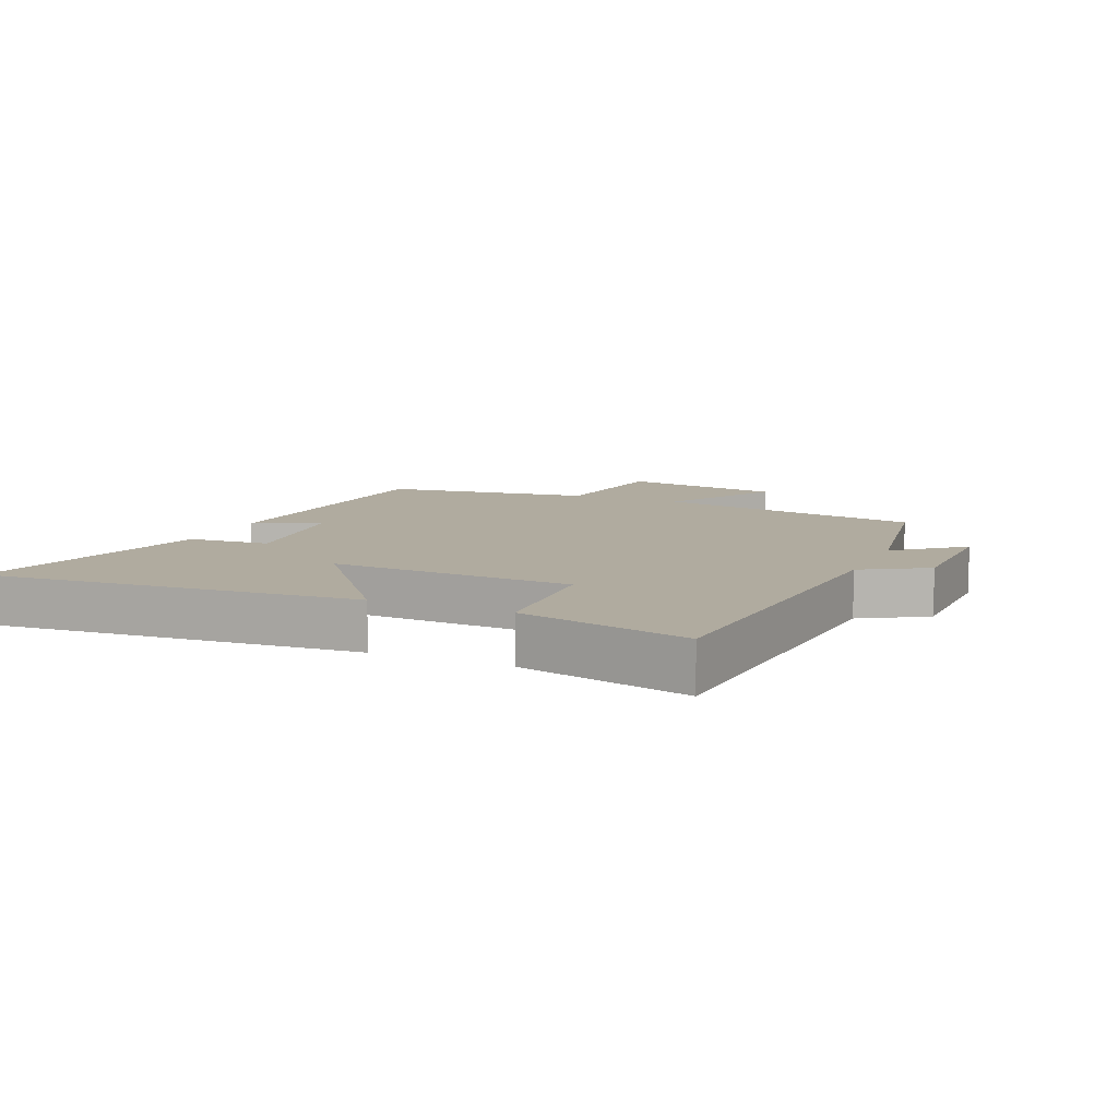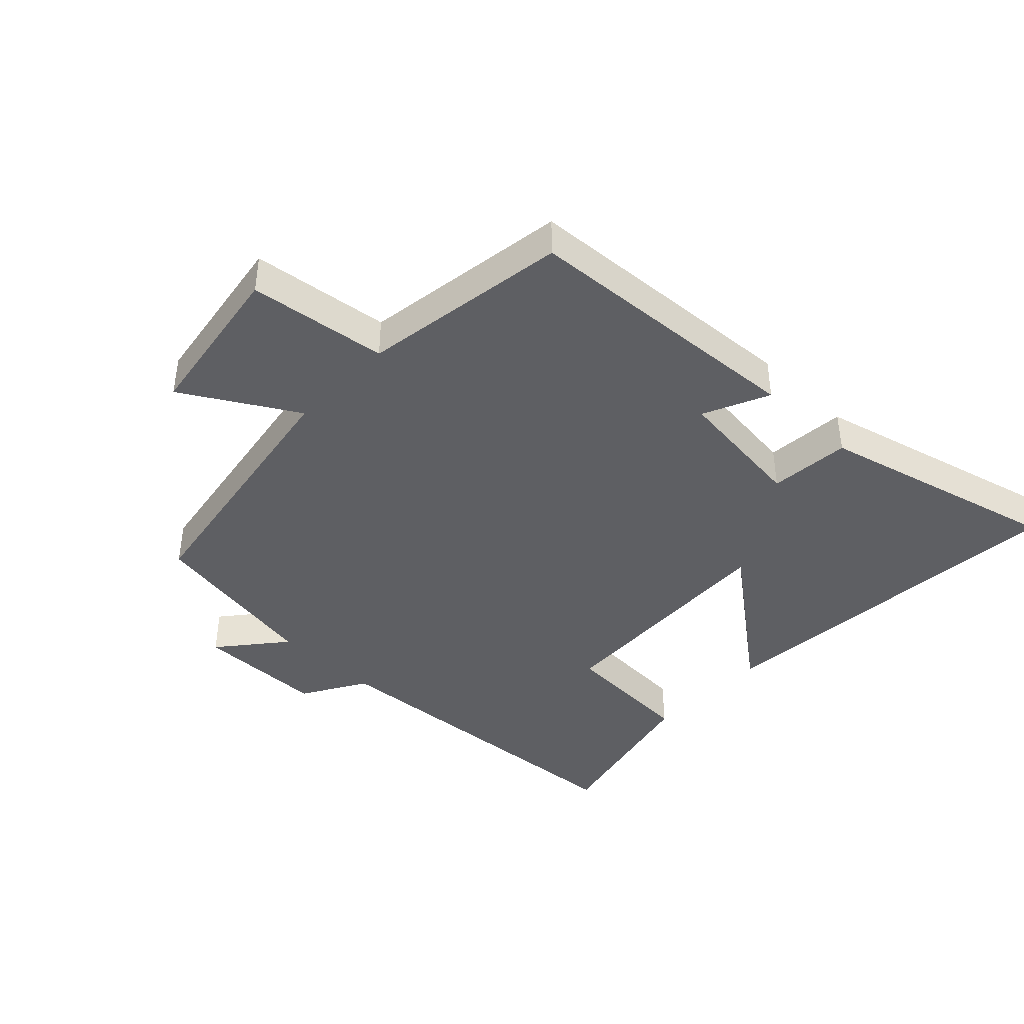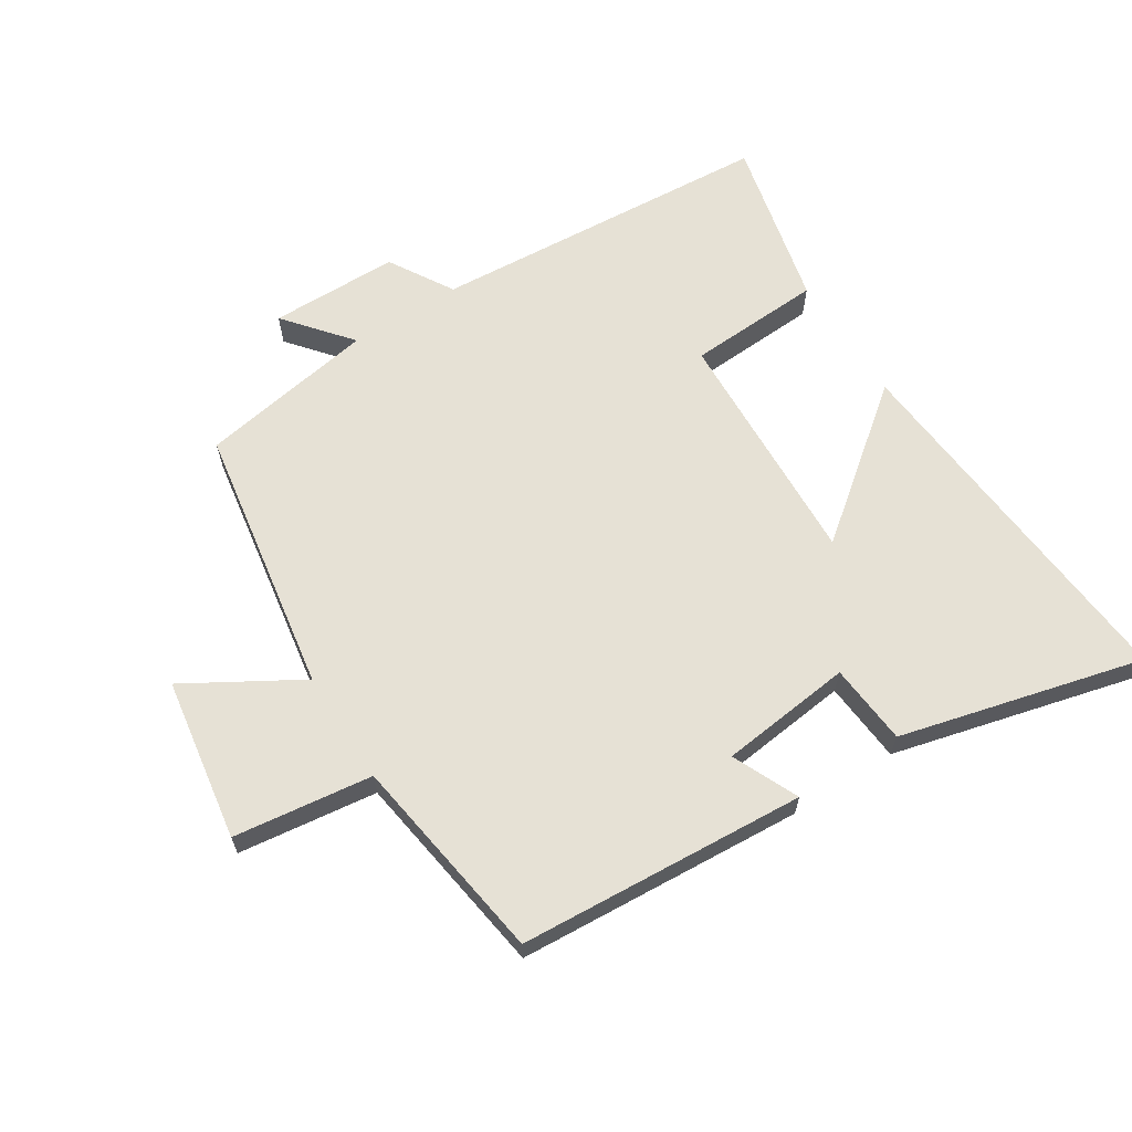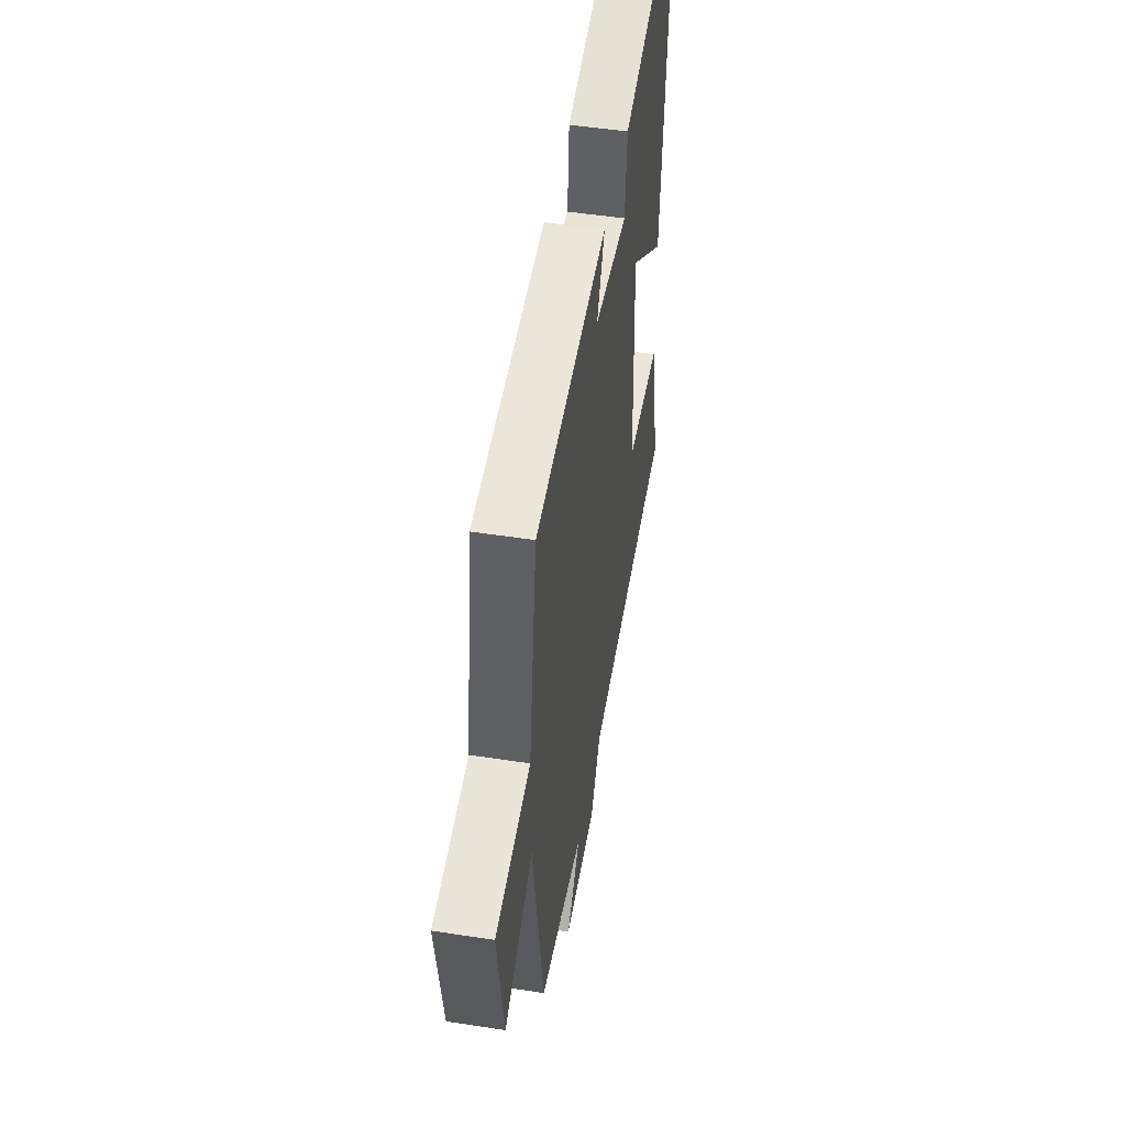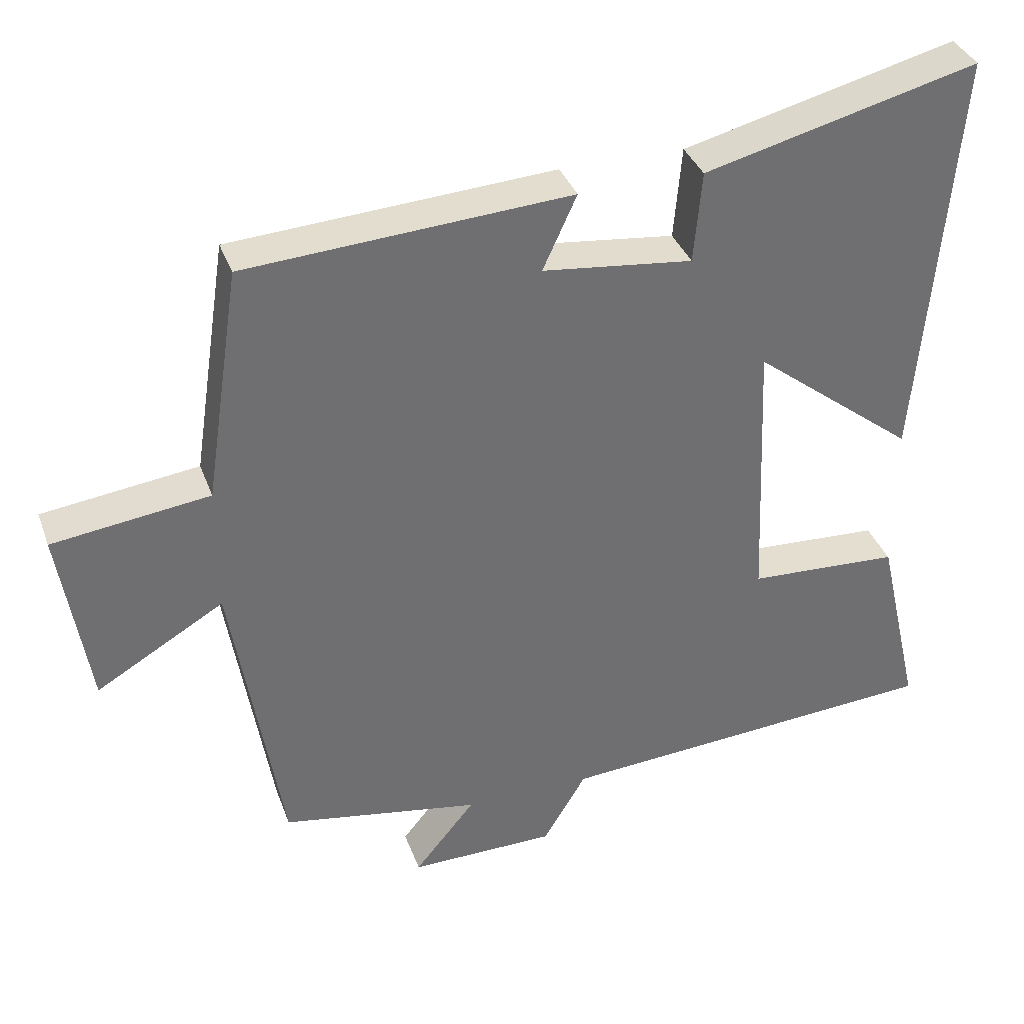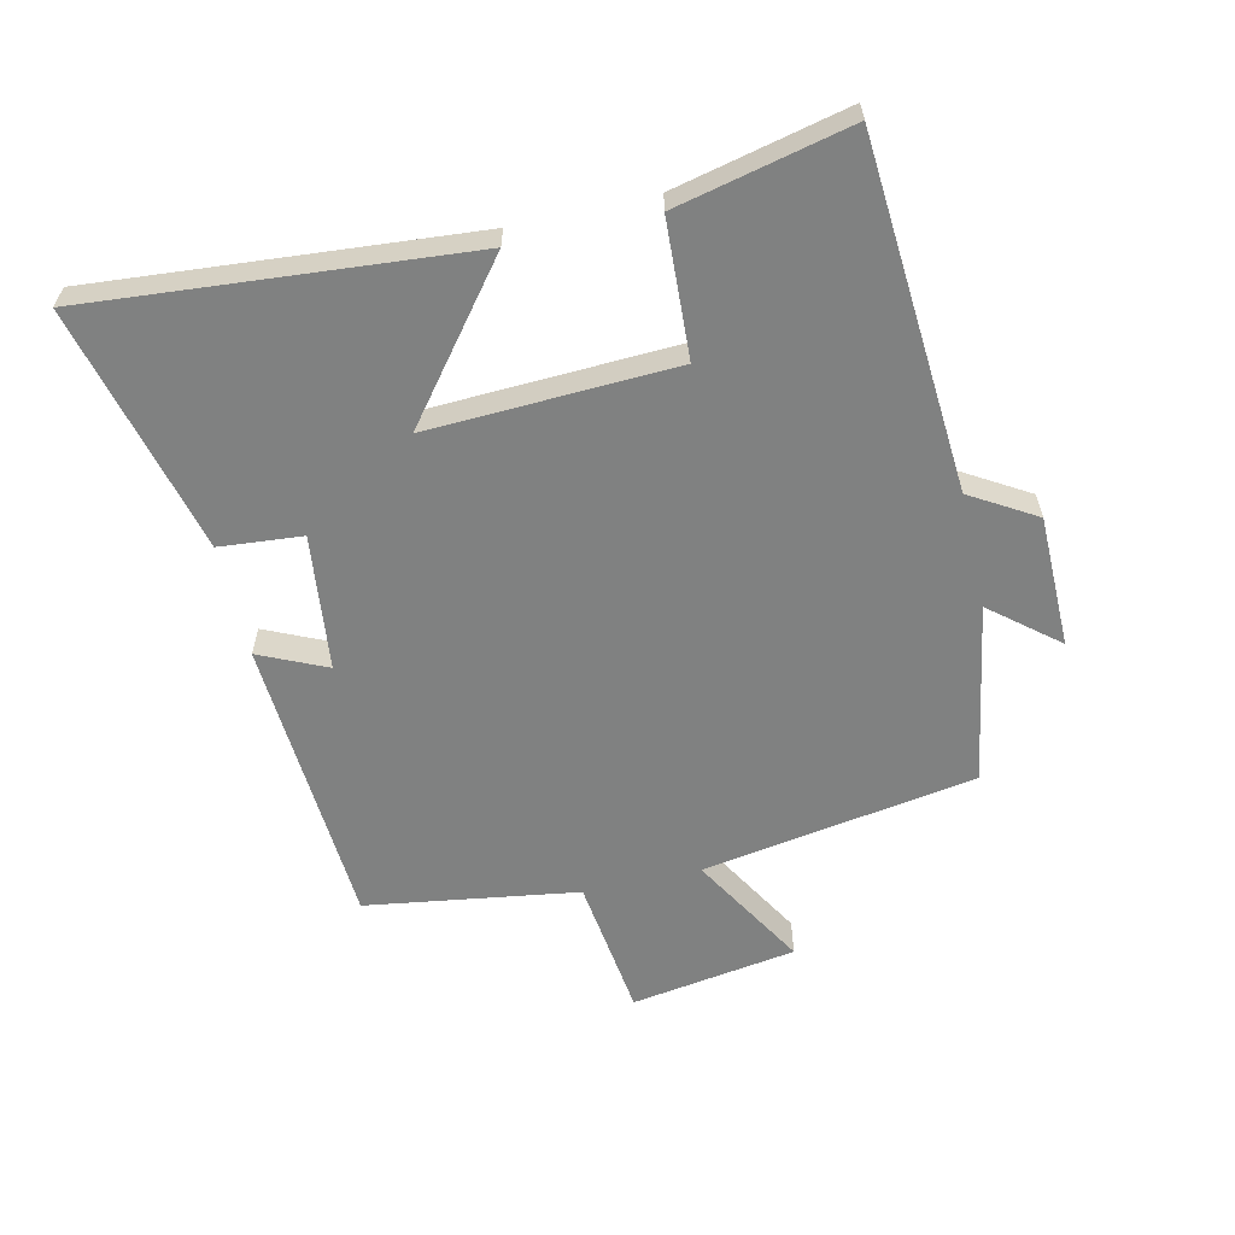
<metadata>
{"format":"obj","ext":"obj","renderer":"f3d","projection":"perspective","resolution":1024,"background":"white","views":[{"elev":9.7,"azim":113.7,"up":"+Y"},{"elev":-41.9,"azim":-43.7,"up":"+Y"},{"elev":64.1,"azim":-32.4,"up":"+Y"},{"elev":49.5,"azim":-80.3,"up":"+Z"},{"elev":36.0,"azim":-18.7,"up":"+Z"},{"elev":-60.3,"azim":102.9,"up":"+Y"}]}
</metadata>
<code>
v -0.431 0.07 -0.452
v -0.5 0.07 -0.032
v -0.677 0.07 -0.136
v -0.717 0.07 0.118
v -0.5 0.07 0.146
v -0.451 0.07 0.471
v -0.002 0.07 0.5
v -0.049 0.07 0.397
v 0.159 0.07 0.373
v 0.17 0.07 0.5
v 0.549 0.07 0.596
v 0.5 0.07 0.016
v 0.274 0.07 0.193
v 0.29 0.07 -0.185
v 0.5 0.07 -0.196
v 0.561 0.07 -0.462
v 0.024 0.07 -0.5
v -0.036 0.07 -0.6
v -0.238 0.07 -0.602
v -0.154 0.07 -0.5
v -0.431 0 -0.452
v -0.5 0 -0.032
v -0.677 0 -0.136
v -0.717 0 0.118
v -0.5 0 0.146
v -0.451 0 0.471
v -0.002 0 0.5
v -0.049 0 0.397
v 0.159 0 0.373
v 0.17 0 0.5
v 0.549 0 0.596
v 0.5 0 0.016
v 0.274 0 0.193
v 0.29 0 -0.185
v 0.5 0 -0.196
v 0.561 0 -0.462
v 0.024 0 -0.5
v -0.036 0 -0.6
v -0.238 0 -0.602
v -0.154 0 -0.5
f 17 18 19 20
f 17 20 1 2
f 14 15 16 17
f 13 14 17 2
f 10 11 12 13
f 9 10 13
f 8 9 13 2
f 5 6 7 8
f 5 8 2 3
f 3 4 5
f 40 39 38 37
f 22 21 40 37
f 37 36 35 34
f 22 37 34 33
f 33 32 31 30
f 33 30 29
f 22 33 29 28
f 28 27 26 25
f 23 22 28 25
f 25 24 23
f 1 21 22 2
f 2 22 23 3
f 3 23 24 4
f 4 24 25 5
f 5 25 26 6
f 6 26 27 7
f 7 27 28 8
f 8 28 29 9
f 9 29 30 10
f 10 30 31 11
f 11 31 32 12
f 12 32 33 13
f 13 33 34 14
f 14 34 35 15
f 15 35 36 16
f 16 36 37 17
f 17 37 38 18
f 18 38 39 19
f 19 39 40 20
f 20 40 21 1

</code>
